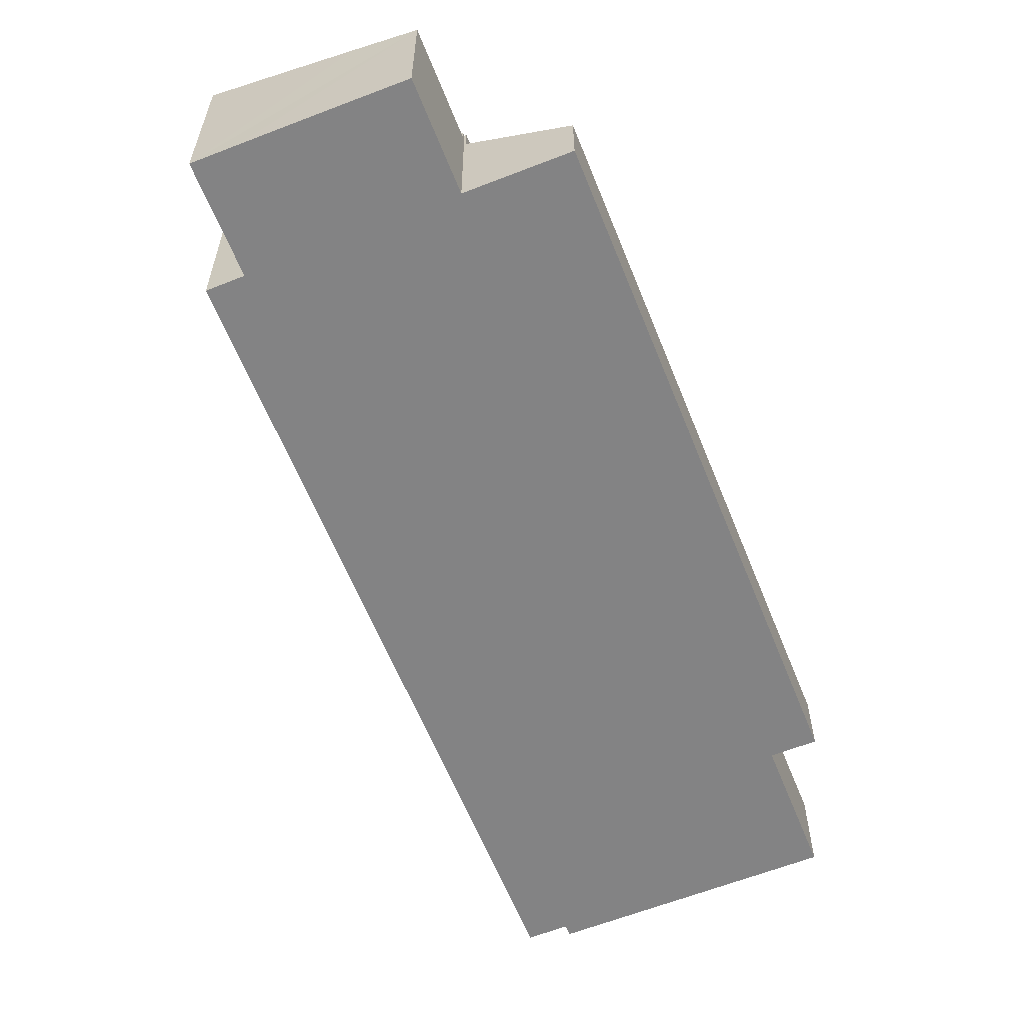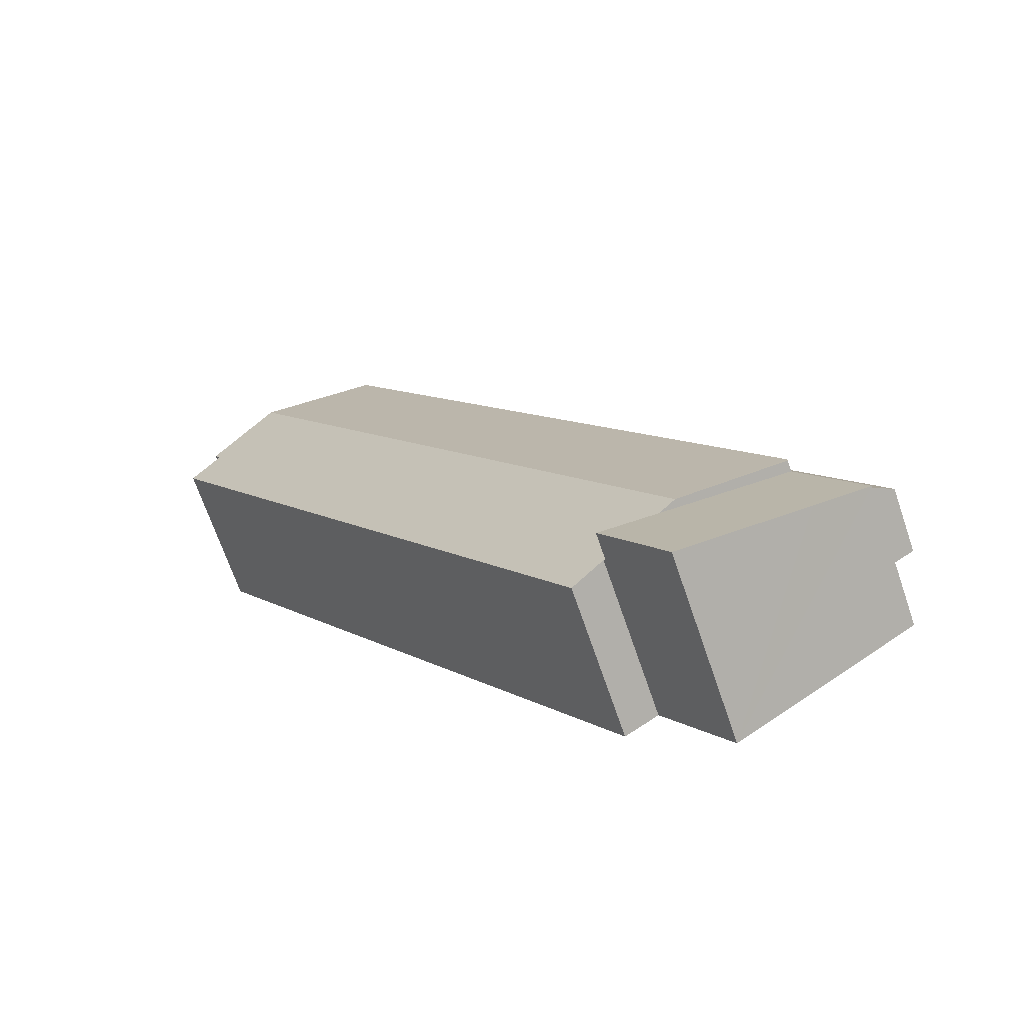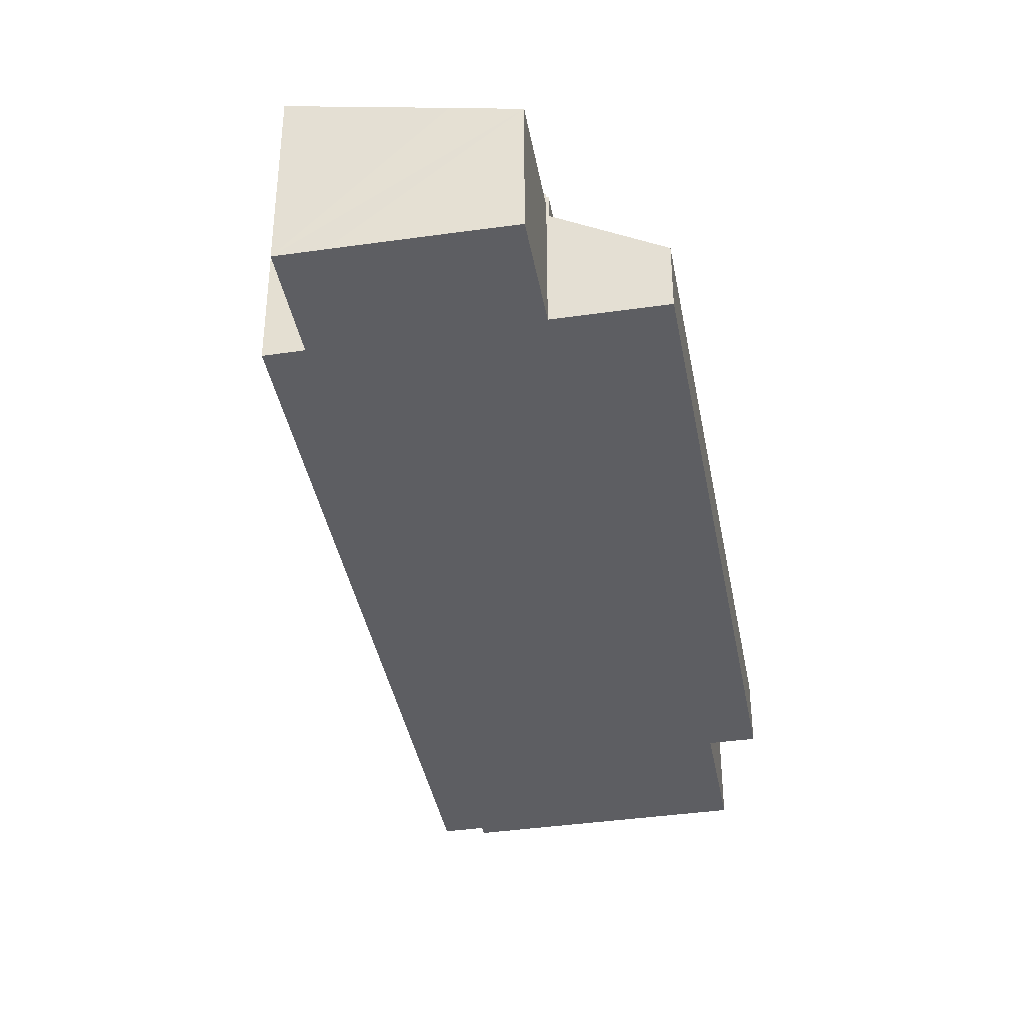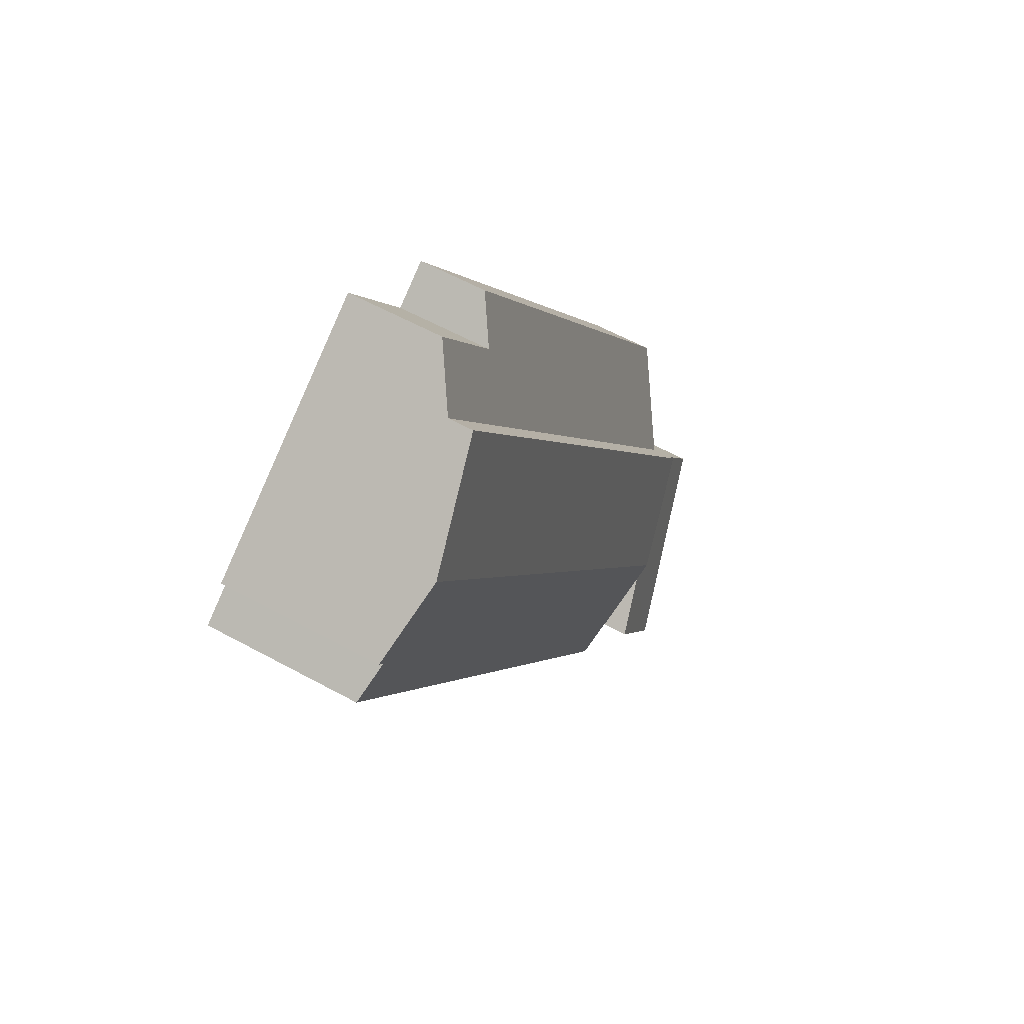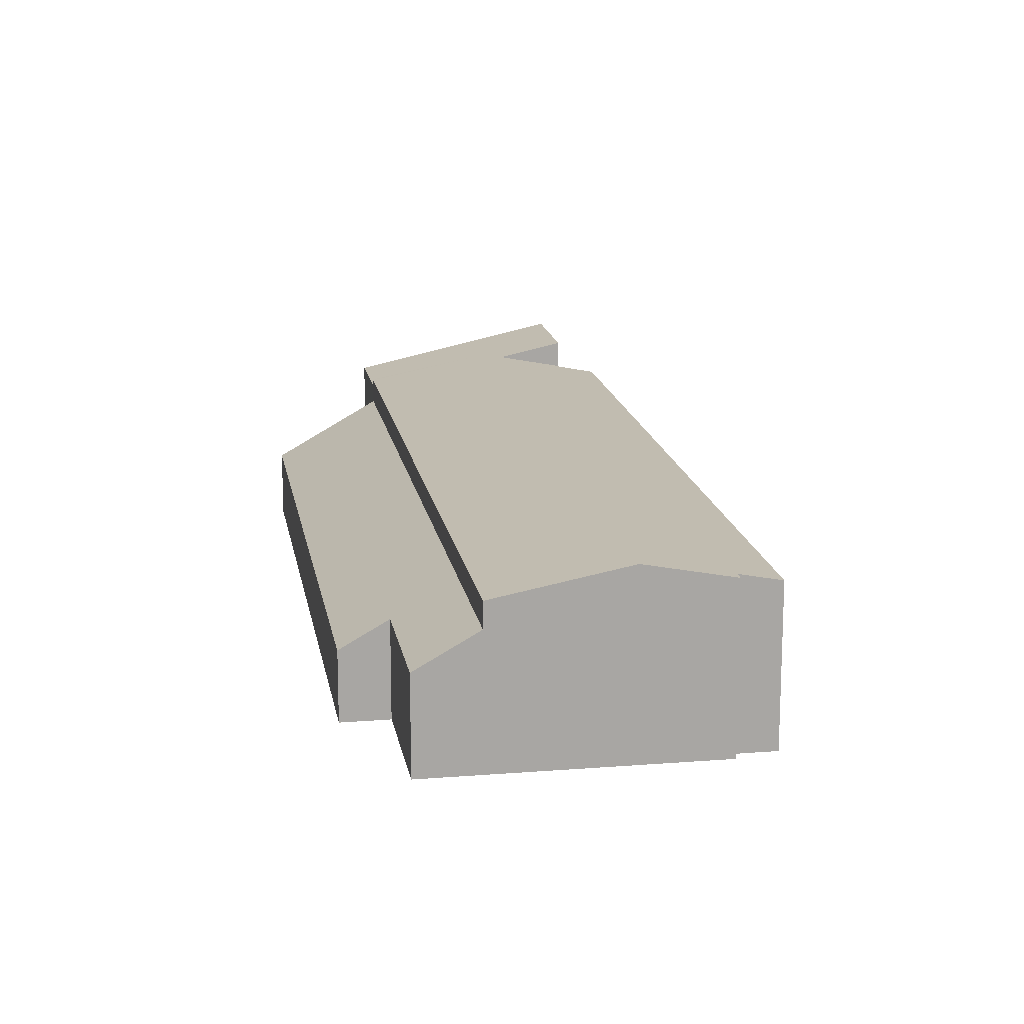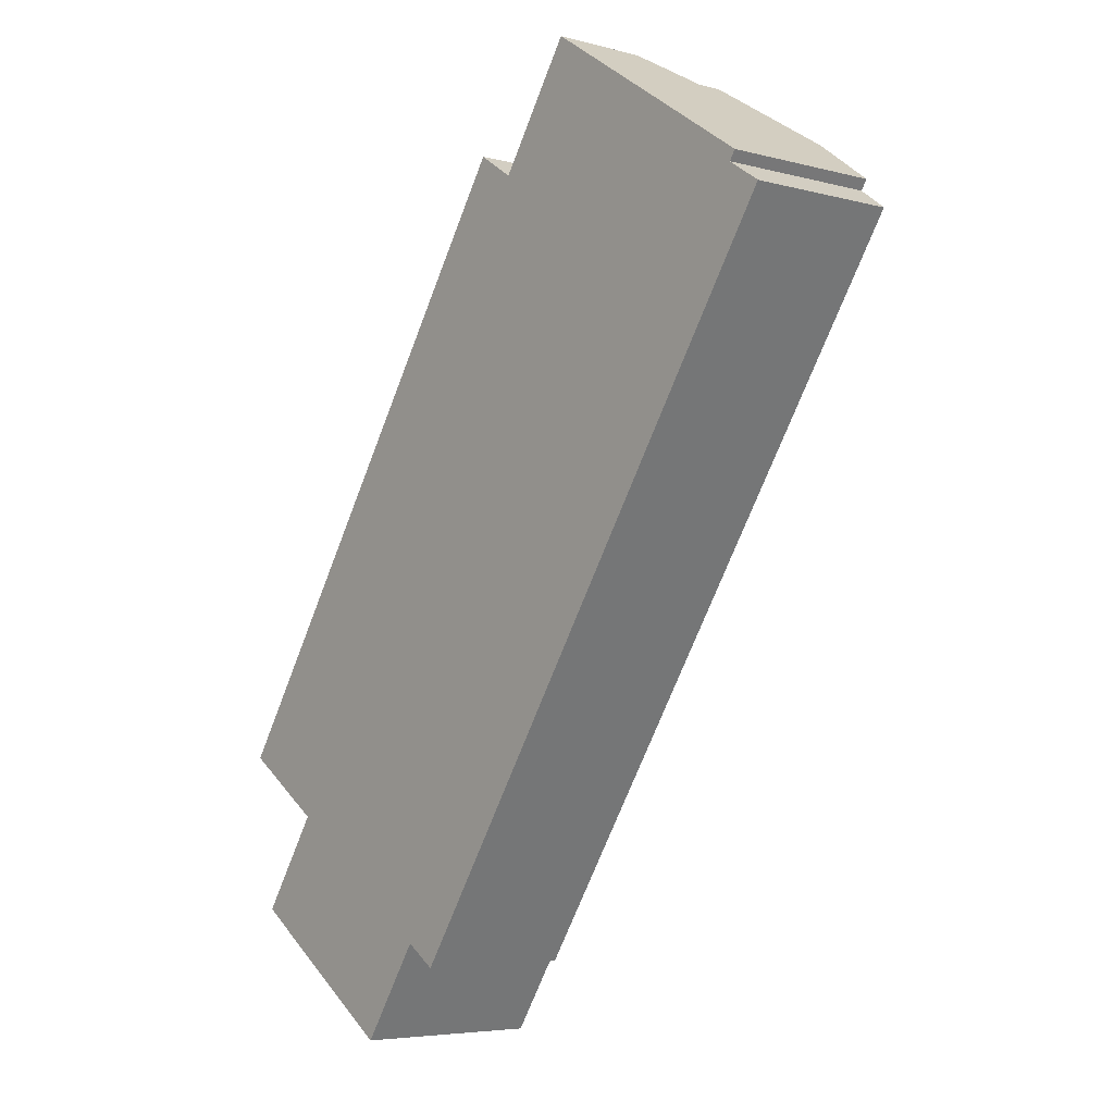
<metadata>
{"format":"obj","ext":"obj","renderer":"f3d","projection":"perspective","resolution":1024,"background":"white","views":[{"elev":-61.2,"azim":-124.4,"up":"+Y"},{"elev":-68.9,"azim":-161.1,"up":"+Z"},{"elev":-38.9,"azim":-135.9,"up":"+Y"},{"elev":59.4,"azim":119.4,"up":"+Z"},{"elev":16.0,"azim":24.3,"up":"+Y"},{"elev":-5.4,"azim":50.5,"up":"+Z"}]}
</metadata>
<code>
v  17.3 3.702 21.11
v  13.83 3.086 17.89
v  16.39 3.087 21.71
v  18.05 4.207 20.61
v  2.93 4.205 -1.965
v  0 2.224 1.362e-16
v  12.55 2.22 18.75
v  13.83 -1.096e-15 17.89
v  12.55 -1.148e-15 18.75
v  18.05 -1.262e-15 20.61
v  16.39 -1.33e-15 21.71
v  17.3 -1.292e-15 21.11
v  0 0 0
v  2.93 1.203e-16 -1.965
v  6.977 5.714 -4.802
v  8.881 5.289 -5.941
v  8.82 5.289 -6.032
v  24.88 5.039 15.6
v  9.963 5.041 -6.653
v  6.428 5.84 -4.435
v  23.76 5.296 16.35
v  21.61 5.84 18.23
v  23.97 5.297 16.66
v  18.05 5.02 20.61
v  2.99 5.034 -2.005
v  2.93 5.02 -1.965
v  2.927 5.033 -2.099
v  23.97 -1.02e-15 16.66
v  23.76 -1.001e-15 16.35
v  9.963 4.074e-16 -6.653
v  24.88 -9.553e-16 15.6
v  8.881 3.638e-16 -5.941
v  8.82 3.694e-16 -6.032
v  21.61 -1.116e-15 18.23
v  6.977 2.94e-16 -4.802
v  2.927 1.285e-16 -2.099
v  6.428 2.716e-16 -4.435
v  2.99 1.228e-16 -2.005
v  2.927 4.663 -2.099
v  2.1 4.984 -6.006
v  0.862 4.661 -5.164
v  2.658 5.129 -6.385
v  4.921 5.719 -7.913
v  6.428 5.571 -4.435
v  5.469 5.862 -8.281
v  6.746 6.194 -9.139
v  8.82 6.193 -6.032
v  6.746 5.596e-16 -9.139
v  5.469 5.071e-16 -8.281
v  0.862 3.162e-16 -5.164
v  4.921 4.845e-16 -7.913
v  2.658 3.91e-16 -6.385
v  2.1 3.678e-16 -6.006
g defaultobject
f 1 2 3
f 2 1 4
f 2 4 5
f 2 5 6
f 6 7 2
f 7 8 2
f 8 7 9
f 1 10 4
f 10 1 3
f 10 3 11
f 10 11 12
f 13 7 6
f 7 13 9
f 2 11 3
f 11 2 8
f 10 5 4
f 5 10 14
f 14 6 5
f 6 14 13
f 12 14 10
f 14 12 11
f 14 11 8
f 14 8 9
f 14 9 13
f 15 16 17
f 16 18 19
f 18 16 15
f 18 15 20
f 18 20 21
f 21 20 22
f 21 22 23
f 24 25 26
f 25 24 20
f 20 24 22
f 20 27 25
f 28 21 23
f 21 28 29
f 18 30 19
f 30 18 31
f 32 17 16
f 17 32 33
f 29 18 21
f 18 29 31
f 22 28 23
f 28 22 24
f 28 24 34
f 34 24 10
f 19 32 16
f 32 19 30
f 33 15 17
f 15 33 20
f 20 33 27
f 27 33 35
f 27 35 36
f 36 35 37
f 38 26 25
f 26 38 14
f 27 38 25
f 38 27 36
f 14 24 26
f 24 14 10
f 33 37 35
f 37 33 32
f 37 38 36
f 38 37 32
f 38 32 30
f 38 10 14
f 10 38 30
f 10 30 29
f 29 30 31
f 10 29 28
f 10 28 34
f 39 40 41
f 40 39 42
f 42 39 43
f 43 39 44
f 43 44 45
f 45 44 46
f 46 44 15
f 46 15 47
f 15 33 47
f 33 15 44
f 33 44 39
f 33 39 35
f 35 39 36
f 35 36 37
f 47 48 46
f 48 47 33
f 48 45 46
f 45 48 43
f 43 48 42
f 42 48 40
f 40 48 41
f 41 48 49
f 41 49 50
f 50 49 51
f 50 51 52
f 50 52 53
f 41 36 39
f 36 41 50
f 53 36 50
f 36 53 37
f 37 53 52
f 37 52 51
f 37 51 35
f 35 51 33
f 33 51 49
f 33 49 48

</code>
